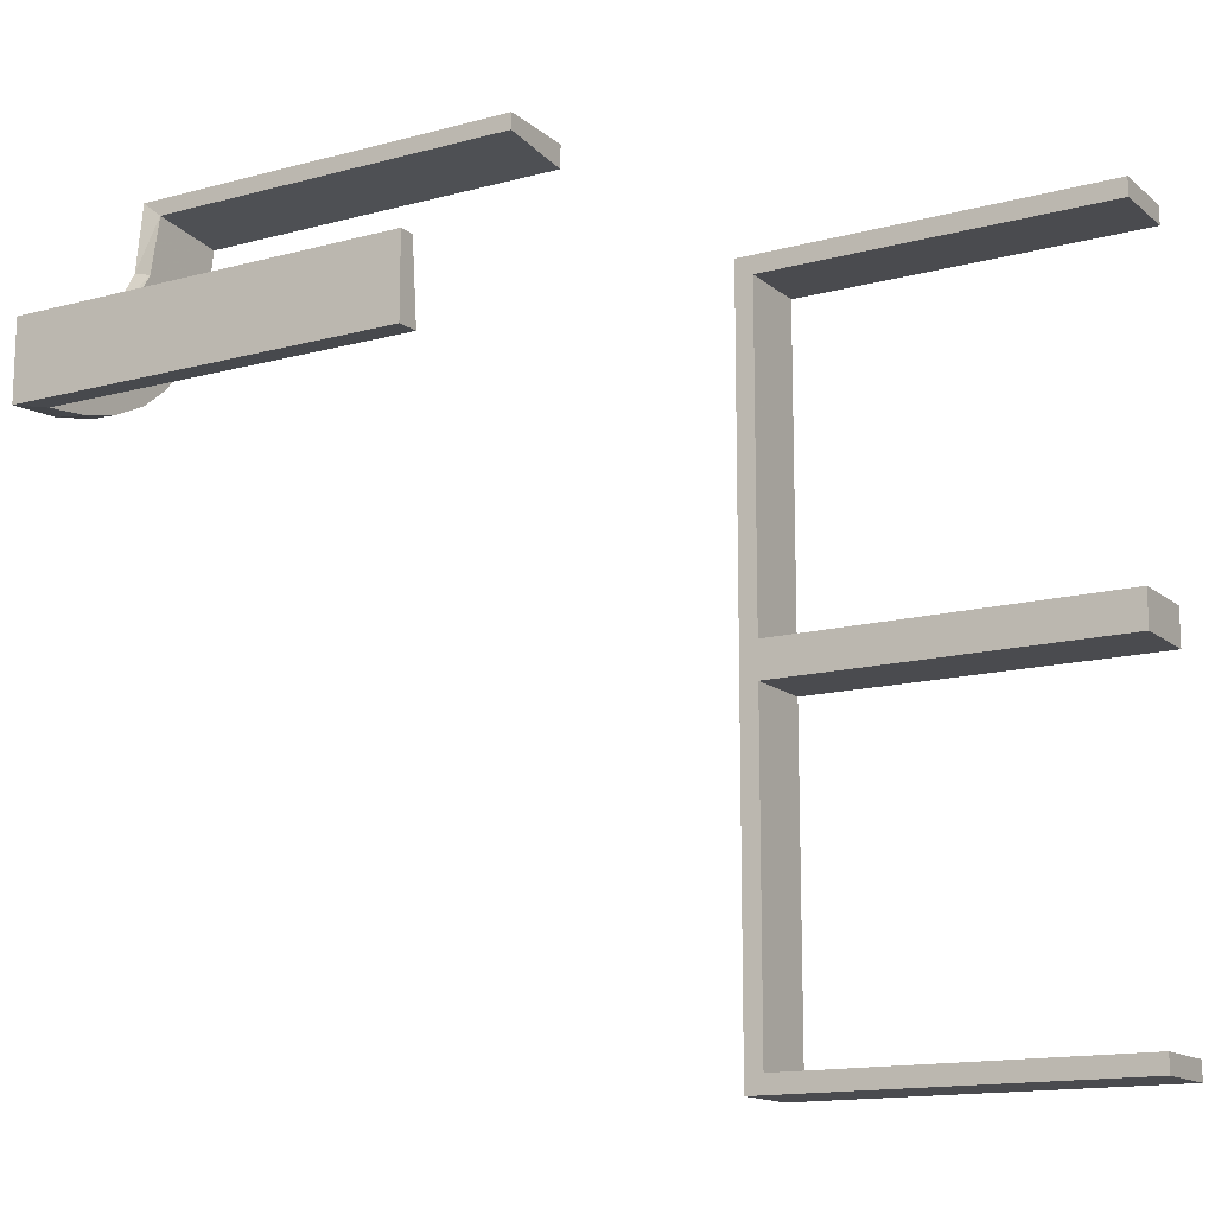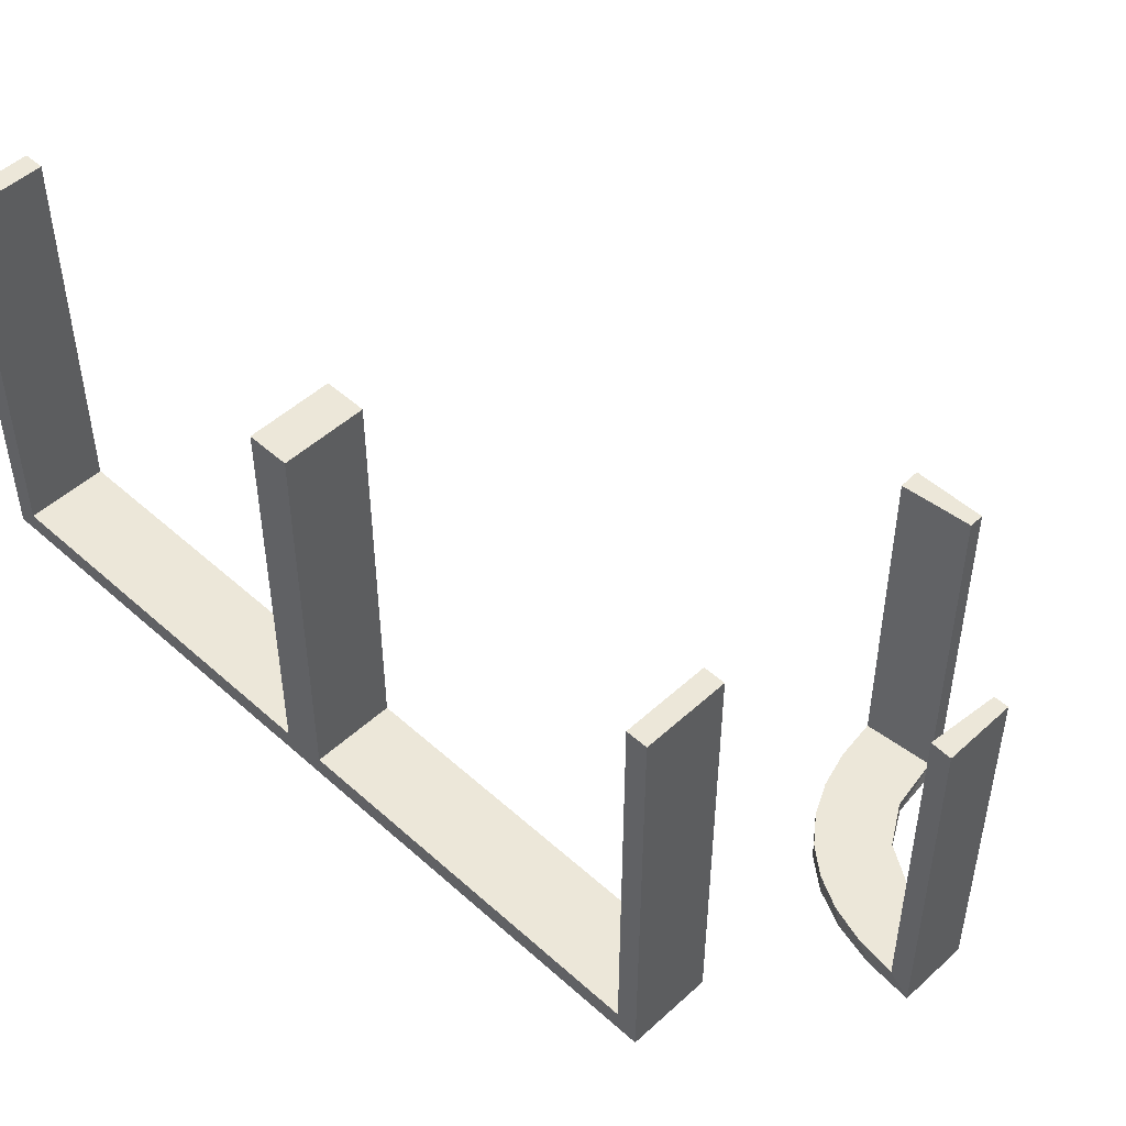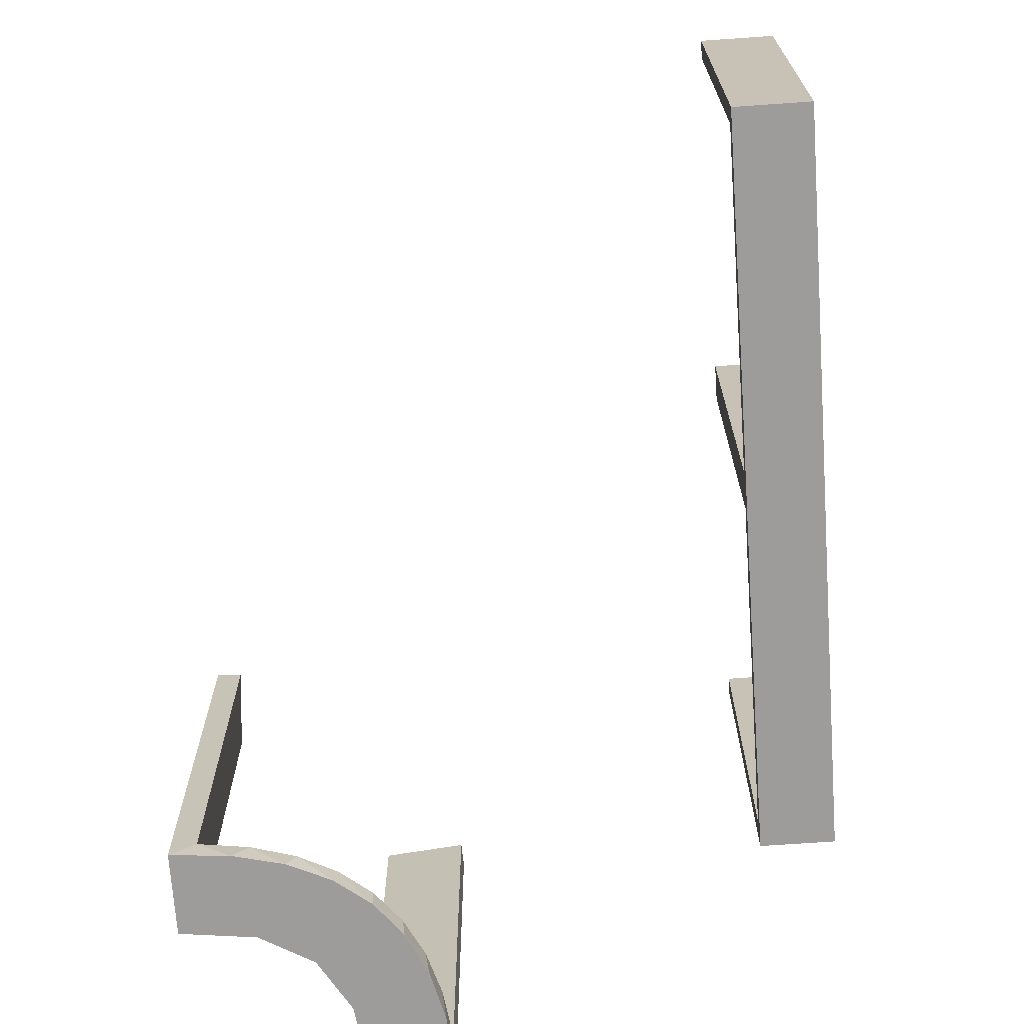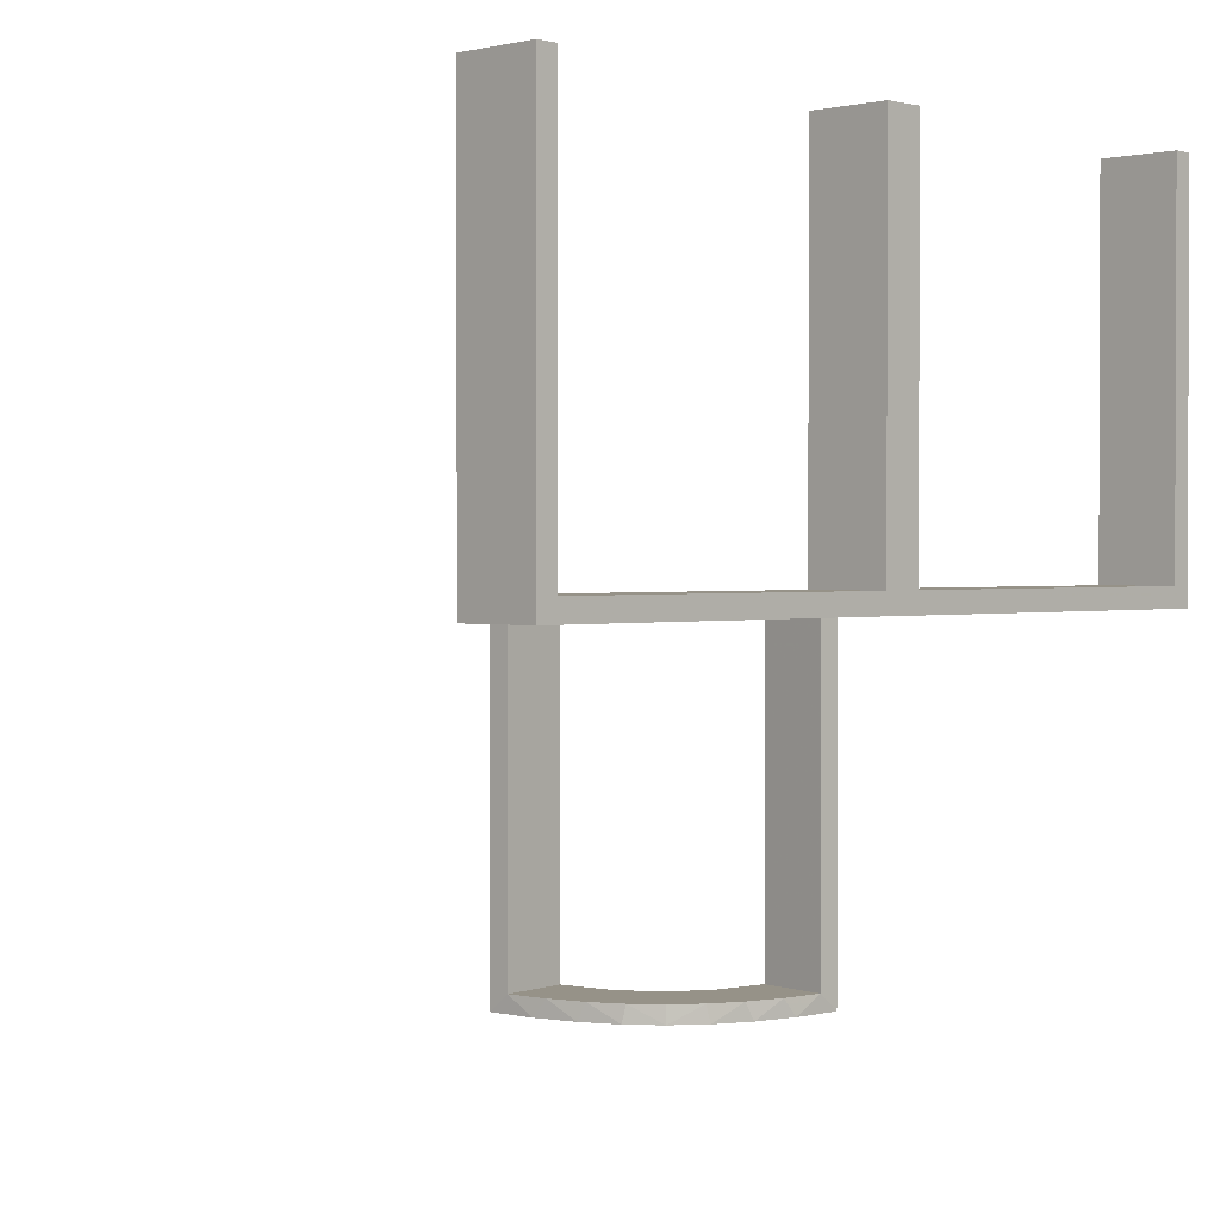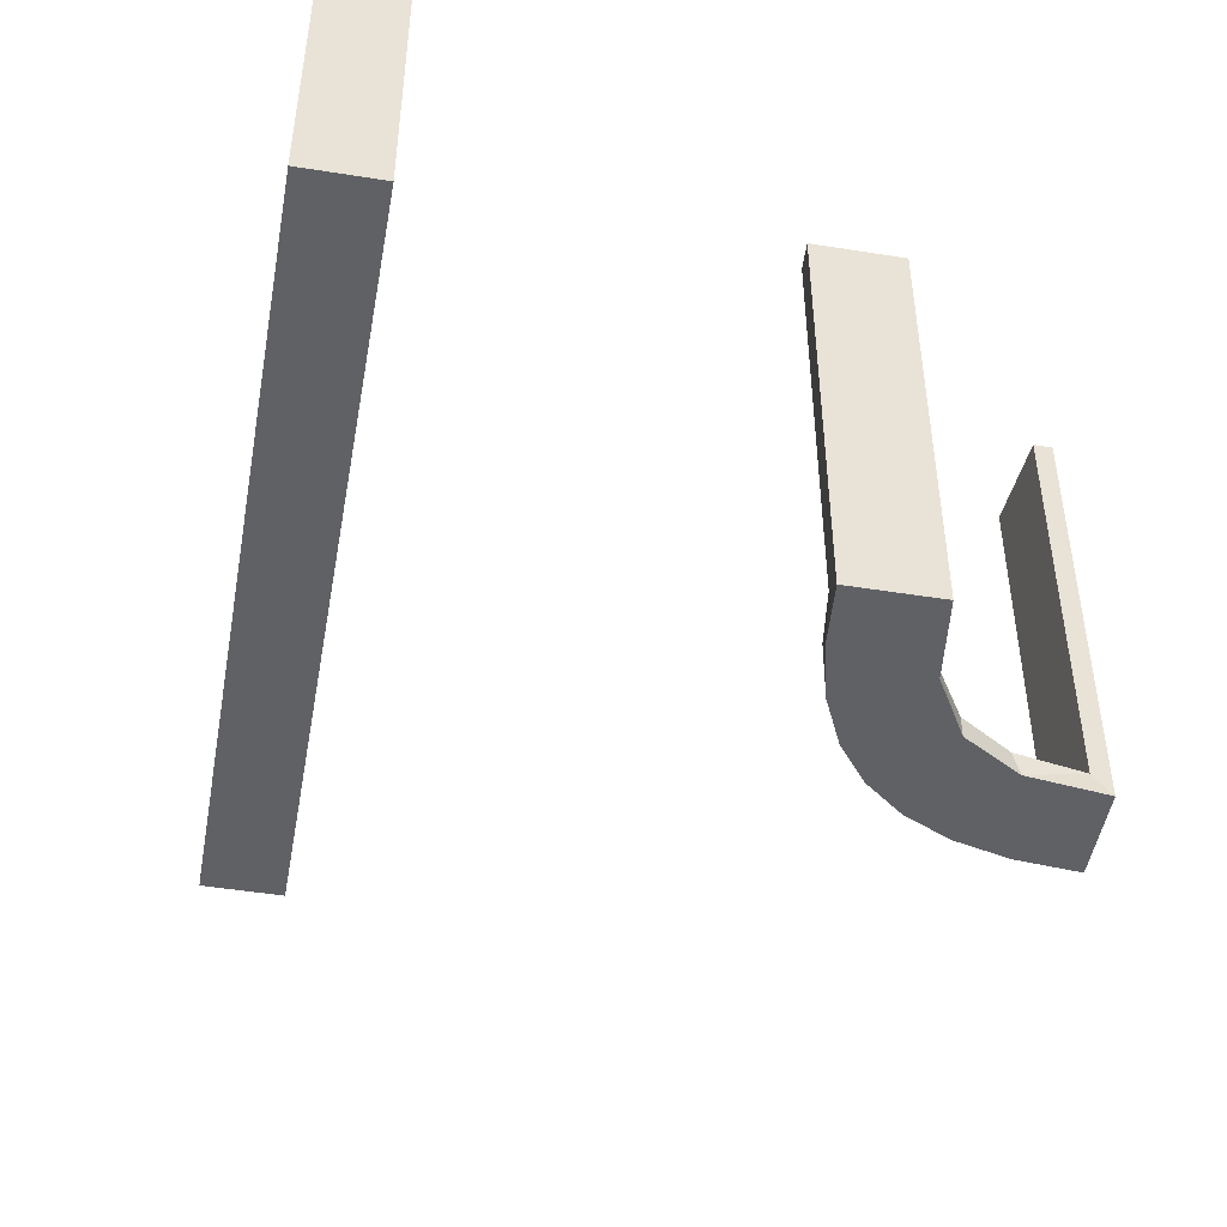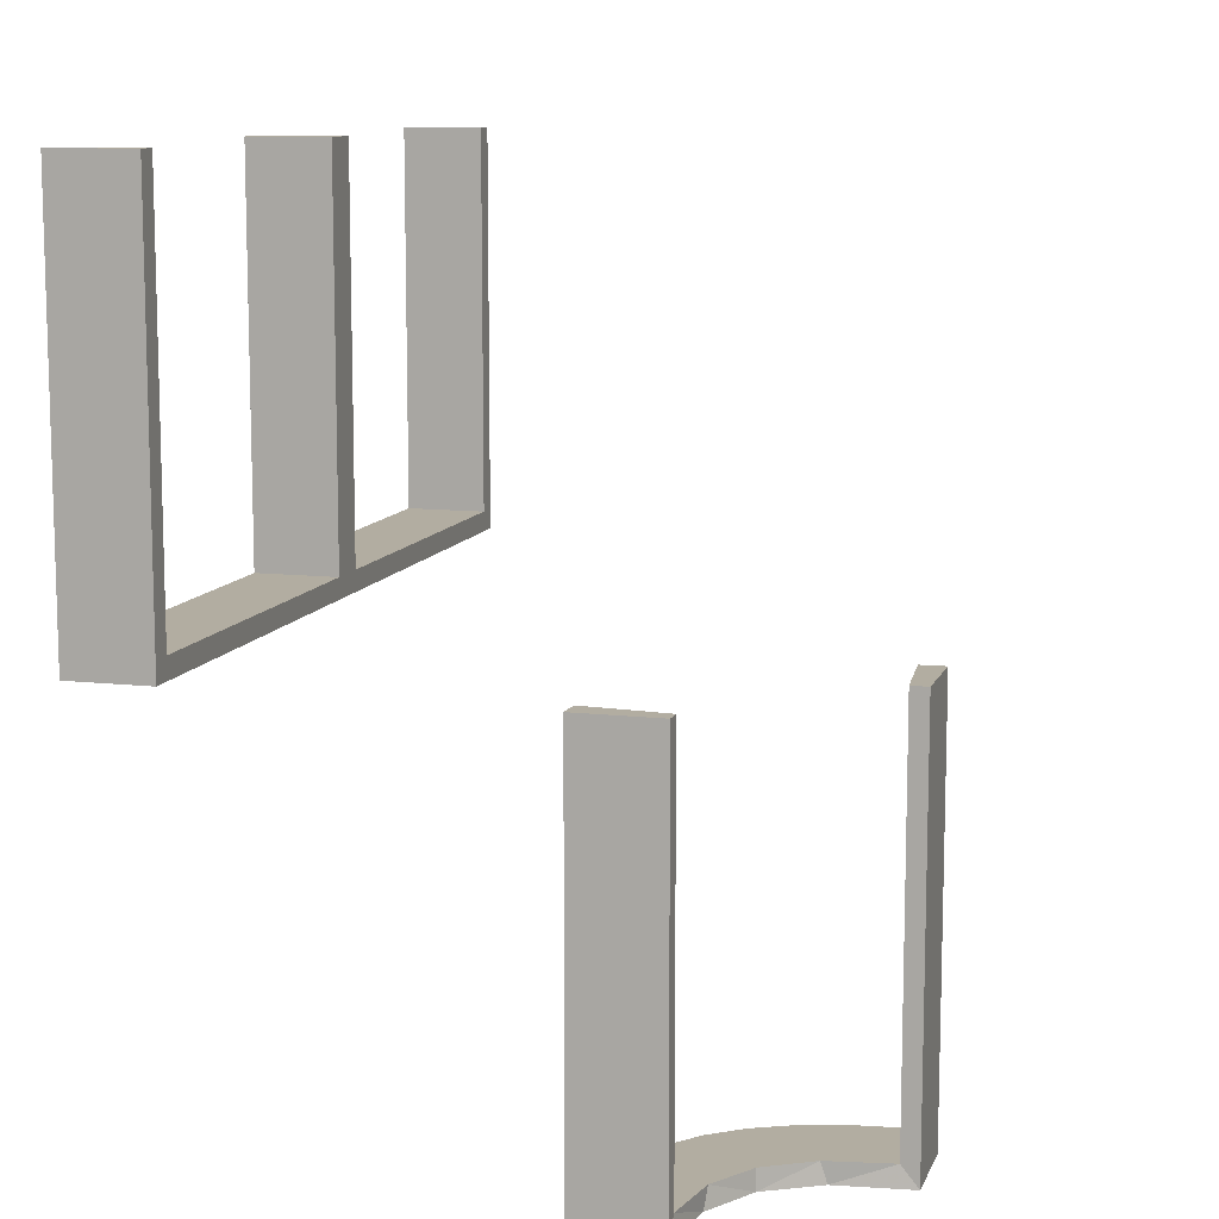
<metadata>
{"format":"obj","ext":"obj","renderer":"f3d","projection":"perspective","resolution":1024,"background":"white","views":[{"elev":-14.3,"azim":-59.3,"up":"+Y"},{"elev":49.6,"azim":134.8,"up":"+Z"},{"elev":-70.1,"azim":4.0,"up":"+Z"},{"elev":1.2,"azim":44.3,"up":"+Z"},{"elev":-48.5,"azim":169.9,"up":"+Z"},{"elev":10.5,"azim":-164.0,"up":"+Z"}]}
</metadata>
<code>
v -0.2 0.5 0
v -0.2 0.5 -0.5
v -0.2 0.5 -0.25
v -0.3109 0.4109 -0.5
v 0.3 0 0
v 0.3 0 0.5
v 0.3 -0.475 0.5
v 0.3 -0.475 0.025
v 0.3 0.025 0.5
v 0.3 0.025 0.025
v 0.3 -0.5 0
v 0.3 -0.5 0.5
v 0.3 0.5 0
v 0.3 0.5 0.5
v 0.3 -0.025 0.5
v 0.3 -0.025 0.025
v 0.3 0.475 0.5
v 0.3 0.475 0.025
v -0.2442 0.3192 -0.5
v -0.4796 0.3001 0
v -0.4796 0.3001 -0.1583
v -0.4796 0.3001 -0.3167
v -0.4796 0.3001 -0.475
v -0.4032 0.3135 -0.475
v -0.3145 0.2472 -0.475
v 0.2 0 0
v 0.2 0 0.5
v 0.2 -0.475 0.5
v 0.2 -0.475 0.025
v 0.2 0.025 0.5
v 0.2 0.025 0.025
v 0.2 -0.5 0
v 0.2 -0.5 0.5
v 0.2 0.5 0
v 0.2 0.5 0.5
v 0.2 -0.025 0.5
v 0.2 -0.025 0.025
v 0.2 0.475 0.5
v 0.2 0.475 0.025
v -0.2204 0.3704 -0.5
v -0.2092 0.4111 -0.475
v -0.3192 0.2442 -0.5
v -0.3 0.5 0
v -0.3 0.5 -0.5
v -0.2012 0.4704 0
v -0.2012 0.4704 -0.475
v -0.2012 0.4704 -0.2375
v -0.2771 0.2771 -0.475
v -0.2771 0.2771 -0.5
v -0.4109 0.3109 -0.5
v -0.5 0.3 0
v -0.5 0.3 -0.5
v -0.5 0.3 -0.25
v -0.5 0.2 0
v -0.5 0.2 -0.5
v -0.2472 0.3145 -0.475
v -0.2056 0.4306 -0.5
v -0.3135 0.4032 -0.475
v -0.3704 0.2204 -0.5
v -0.4306 0.2056 -0.5
v -0.4704 0.2012 0
v -0.4704 0.2012 -0.475
v -0.4704 0.2012 -0.2375
v -0.2245 0.3591 -0.475
v -0.3479 0.3479 -0.475
v -0.3479 0.3479 -0.5
v -0.4111 0.2092 -0.475
v -0.3001 0.4796 0
v -0.3001 0.4796 -0.1583
v -0.3001 0.4796 -0.3167
v -0.3001 0.4796 -0.475
v -0.3591 0.2245 -0.475
f 57 2 44
f 4 57 44
f 4 40 57
f 19 66 49
f 19 40 4
f 66 19 4
f 42 66 50
f 50 52 60
f 50 59 42
f 52 55 60
f 49 66 42
f 23 24 67
f 24 65 25
f 23 67 62
f 24 25 72
f 56 48 65
f 58 56 65
f 58 71 41
f 58 64 56
f 71 46 41
f 53 21 51
f 22 21 53
f 22 53 52
f 23 52 50
f 66 65 24
f 43 68 69
f 70 43 69
f 44 43 70
f 4 58 66
f 44 71 4
f 70 71 44
f 63 54 61
f 55 54 63
f 62 67 60
f 67 72 59
f 49 42 25
f 42 59 72
f 48 56 49
f 56 64 19
f 1 3 47
f 3 46 47
f 41 46 57
f 2 46 3
f 57 40 41
f 3 1 43
f 2 3 44
f 43 44 3
f 53 55 52
f 54 53 51
f 55 53 54
f 71 70 46
f 69 68 45
f 70 69 47
f 20 21 61
f 62 22 23
f 22 62 63
f 21 22 63
f 1 68 43
f 68 1 45
f 20 54 51
f 54 20 61
f 50 60 59
f 24 72 67
f 65 48 25
f 58 41 64
f 21 20 51
f 22 52 23
f 23 50 24
f 66 24 50
f 58 65 66
f 71 58 4
f 55 63 62
f 62 60 55
f 67 59 60
f 49 25 48
f 42 72 25
f 56 19 49
f 64 40 19
f 1 47 45
f 46 2 57
f 40 64 41
f 70 47 46
f 69 45 47
f 21 63 61
f 26 32 11
f 29 37 16
f 7 8 12
f 16 11 8
f 16 15 6
f 11 16 5
f 28 33 29
f 37 29 32
f 37 26 27
f 32 26 37
f 27 26 5
f 32 33 12
f 28 29 8
f 37 36 15
f 36 27 6
f 33 28 7
f 26 11 5
f 29 16 8
f 8 11 12
f 16 6 5
f 33 32 29
f 37 27 36
f 27 5 6
f 32 12 11
f 28 8 7
f 37 15 16
f 36 6 15
f 33 7 12
f 26 34 13
f 39 31 10
f 17 18 14
f 10 13 18
f 10 9 6
f 13 10 5
f 38 35 39
f 31 39 34
f 31 26 27
f 34 26 31
f 27 26 5
f 34 35 14
f 38 39 18
f 31 30 9
f 30 27 6
f 35 38 17
f 26 13 5
f 39 10 18
f 18 13 14
f 10 6 5
f 35 34 39
f 31 27 30
f 27 5 6
f 34 14 13
f 38 18 17
f 31 9 10
f 30 6 9
f 35 17 14

</code>
